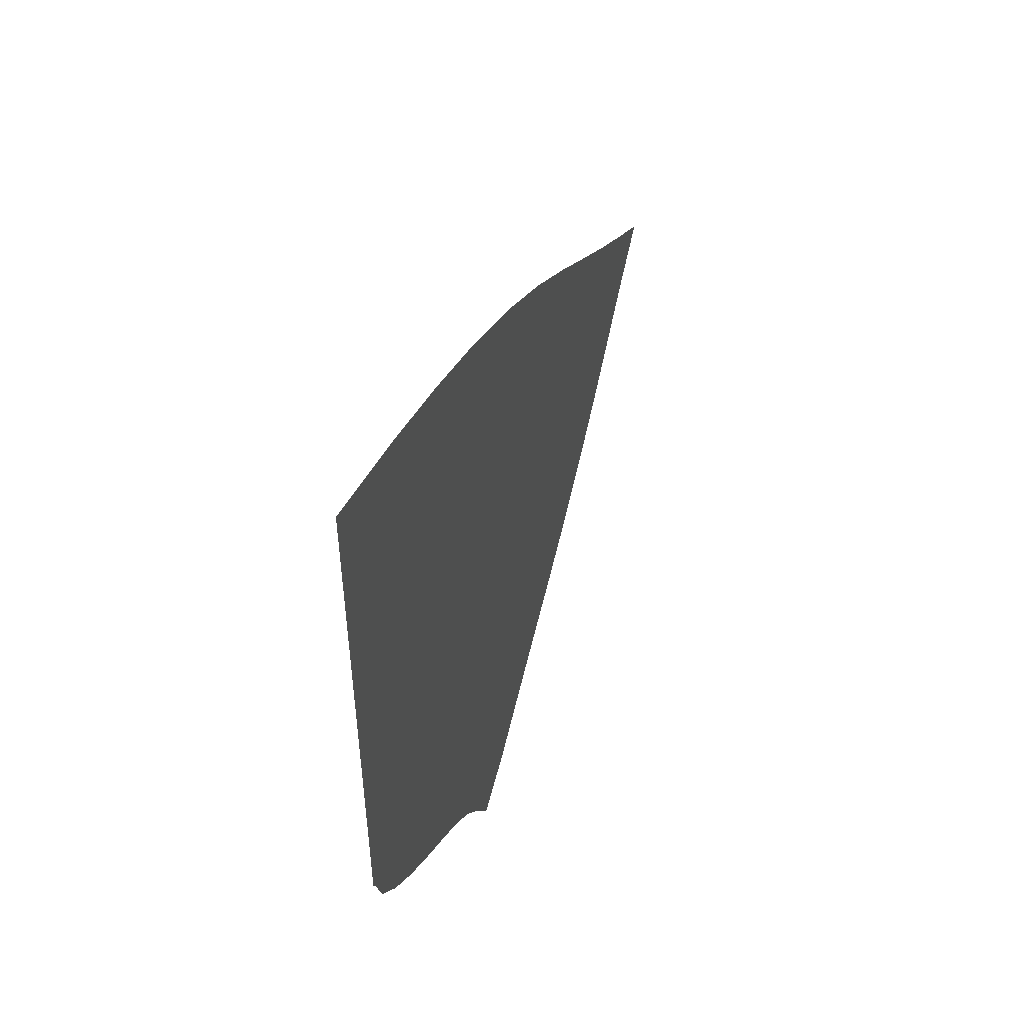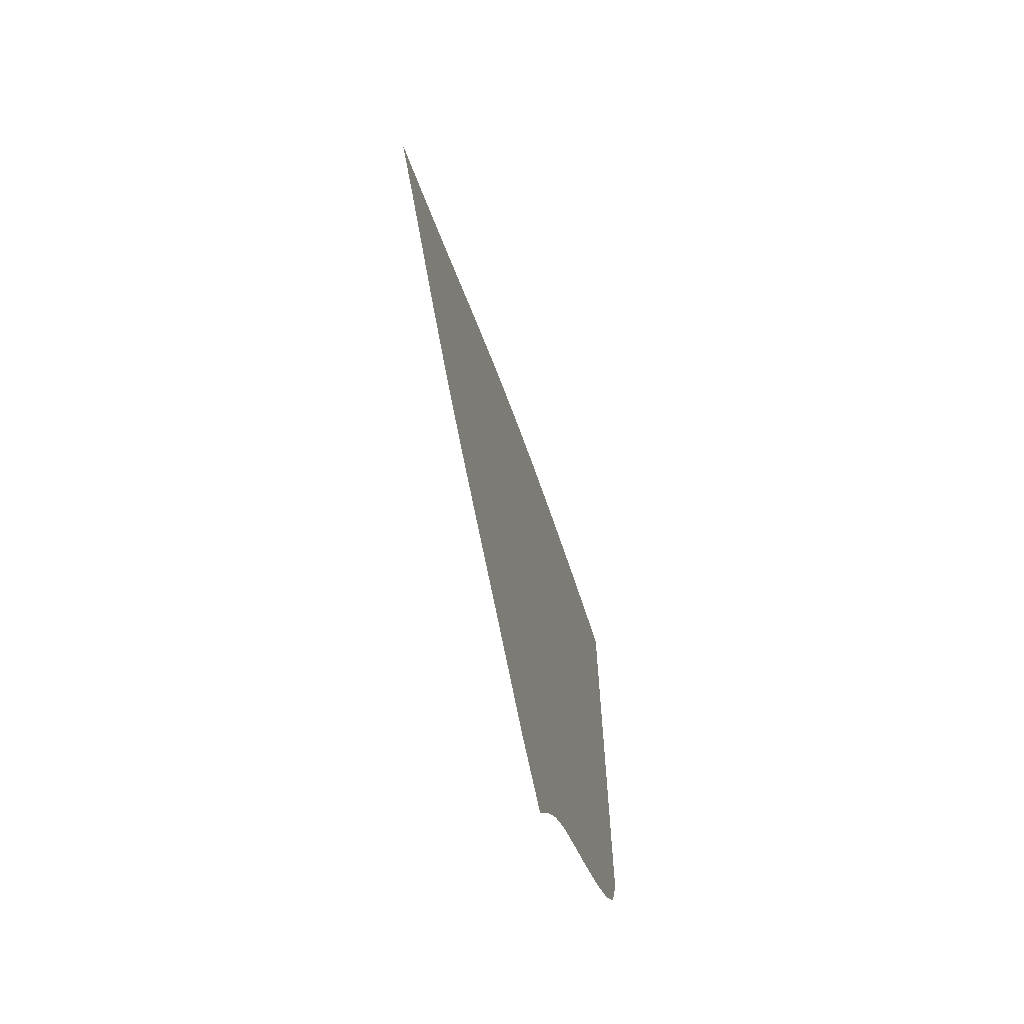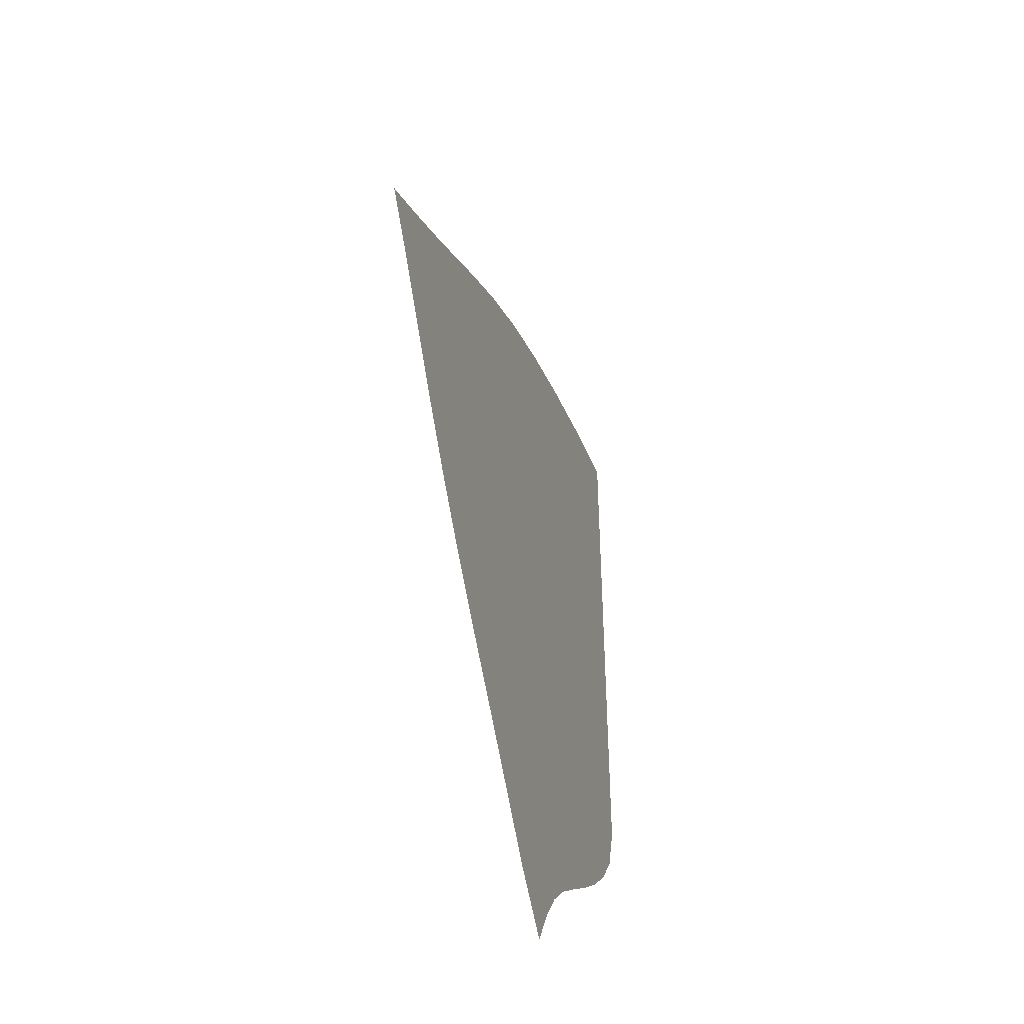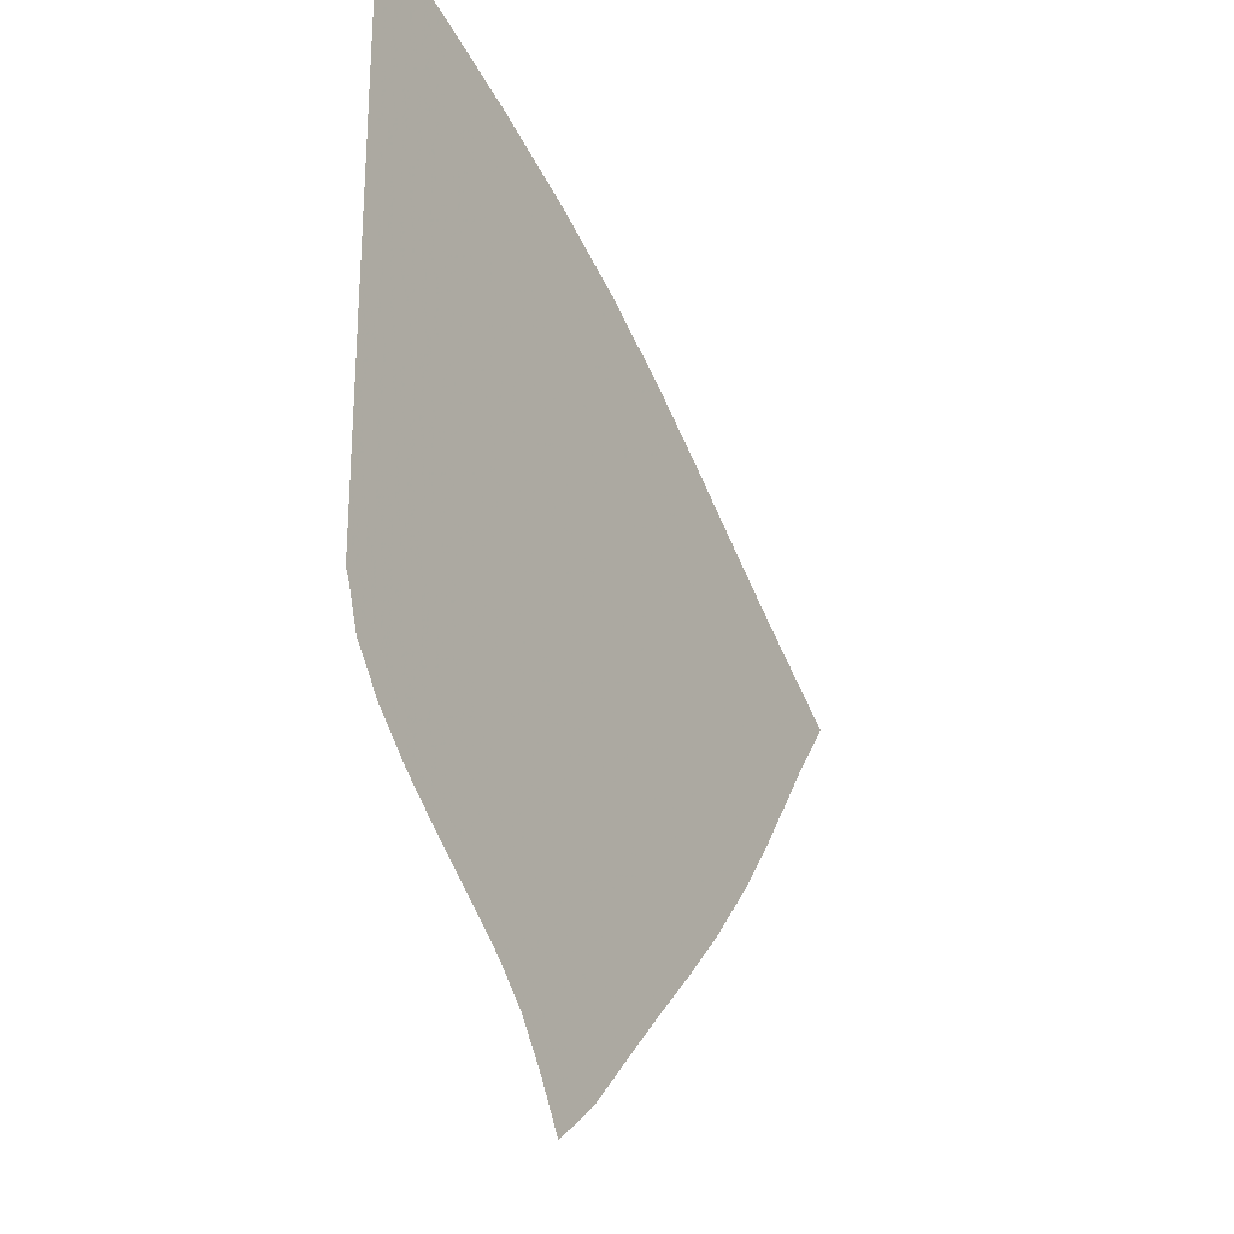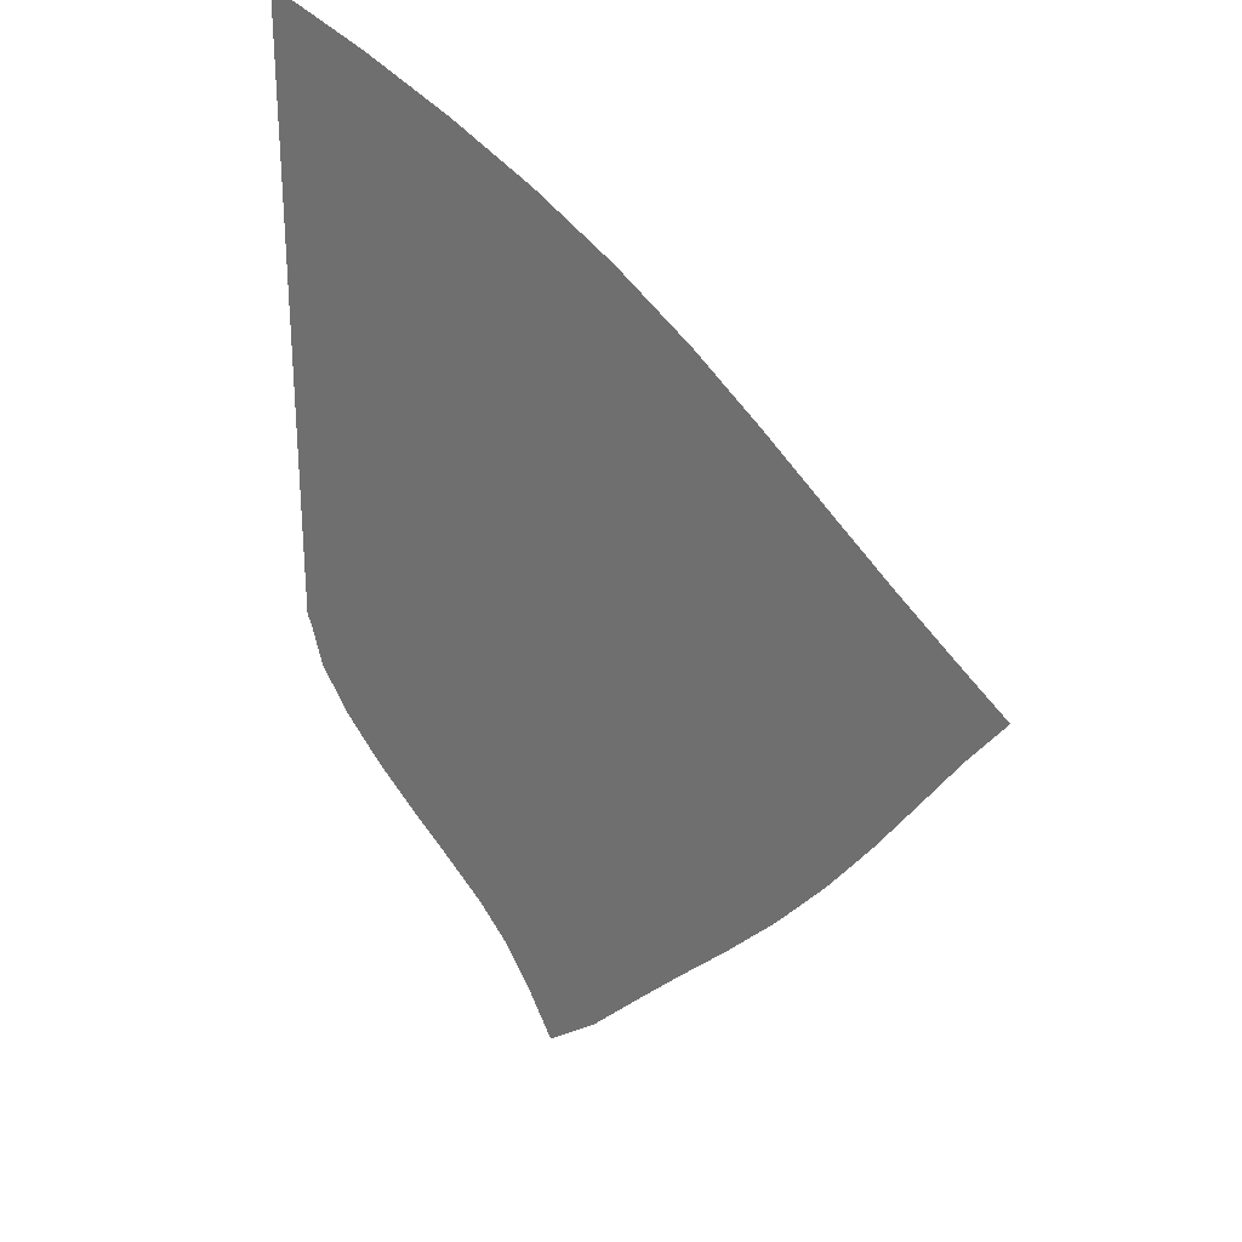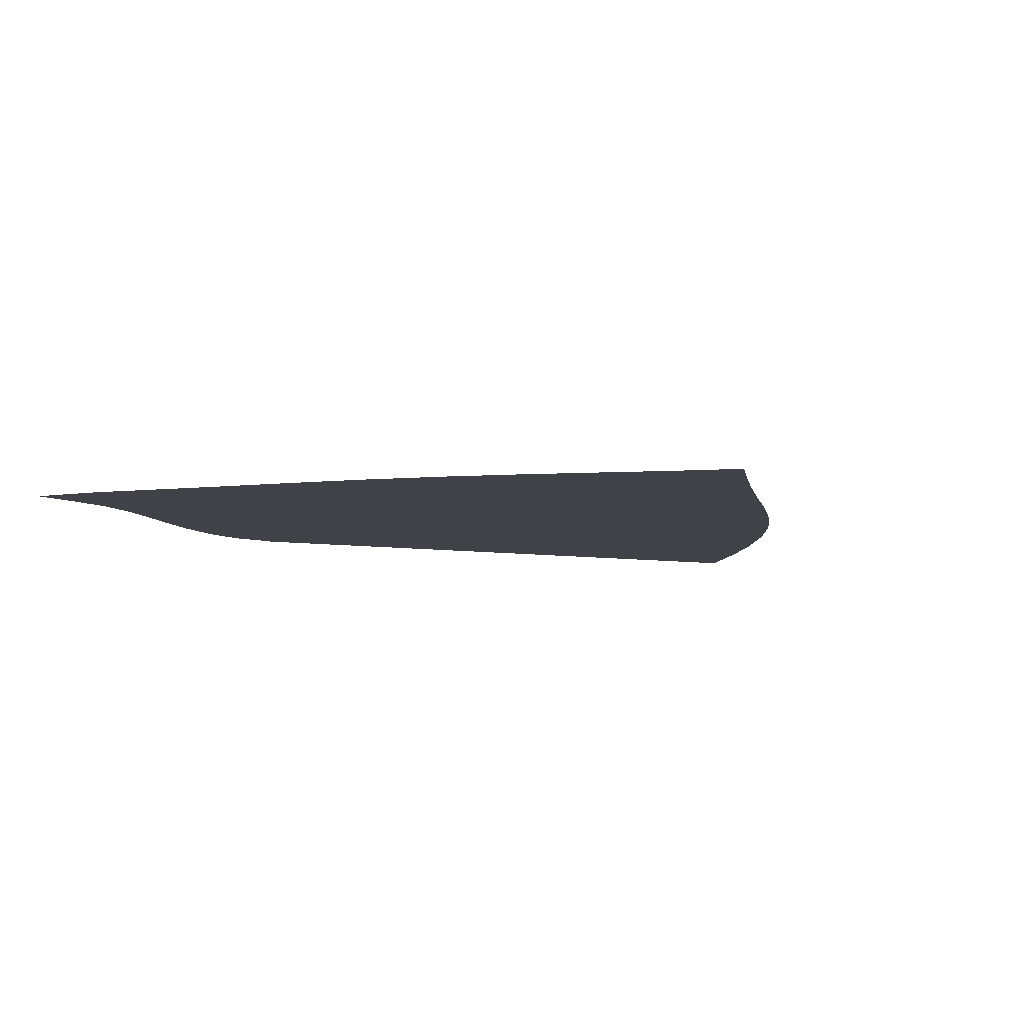
<metadata>
{"format":"obj","ext":"obj","renderer":"f3d","projection":"perspective","resolution":1024,"background":"white","views":[{"elev":53.2,"azim":-69.5,"up":"+Y"},{"elev":-68.0,"azim":106.1,"up":"+Y"},{"elev":-47.3,"azim":106.5,"up":"+Y"},{"elev":-26.5,"azim":-59.4,"up":"+Y"},{"elev":28.1,"azim":39.9,"up":"+Y"},{"elev":-6.8,"azim":64.0,"up":"+Z"}]}
</metadata>
<code>
v  0.001388  9.999  0
v  0.8908  9.702  0
v  1.691  9.393  0
v  2.442  9.058  0
v  3.152  8.685  0
v  3.812  8.274  0
v  4.416  7.846  0
v  4.968  7.431  0
v  5.482  7.052  0
v  5.964  6.711  0
v  6.418  6.4  0
v  0.001604  9.499  0
v  0.7828  9.221  0
v  1.527  8.92  0
v  2.235  8.594  0
v  2.904  8.237  0
v  3.531  7.846  0
v  4.115  7.436  0
v  4.658  7.028  0
v  5.169  6.645  0
v  5.647  6.297  0
v  6.093  5.986  0
v  0.001215  8.999  0
v  0.7084  8.725  0
v  1.392  8.432  0
v  2.049  8.116  0
v  2.674  7.772  0
v  3.267  7.4  0
v  3.828  7.006  0
v  4.359  6.607  0
v  4.86  6.218  0
v  5.33  5.857  0
v  5.771  5.538  0
v  0.000897  8.499  0
v  0.6469  8.223  0
v  1.273  7.932  0
v  1.878  7.622  0
v  2.458  7.289  0
v  3.015  6.933  0
v  3.55  6.558  0
v  4.061  6.17  0
v  4.545  5.779  0
v  5  5.403  0
v  5.428  5.064  0
v  0.000611  7.999  0
v  0.5912  7.718  0
v  1.163  7.424  0
v  1.717  7.115  0
v  2.252  6.79  0
v  2.772  6.449  0
v  3.275  6.092  0
v  3.76  5.719  0
v  4.219  5.332  0
v  4.646  4.944  0
v  5.049  4.58  0
v  0.000334  7.499  0
v  0.5373  7.214  0
v  1.056  6.914  0
v  1.558  6.604  0
v  2.047  6.284  0
v  2.527  5.954  0
v  2.997  5.614  0
v  3.449  5.259  0
v  3.874  4.883  0
v  4.266  4.491  0
v  4.633  4.107  0
v  5.2e-05  6.999  0
v  0.4828  6.713  0
v  0.9448  6.406  0
v  1.392  6.092  0
v  1.834  5.776  0
v  2.272  5.459  0
v  2.704  5.136  0
v  3.12  4.799  0
v  3.508  4.439  0
v  3.862  4.054  0
v  4.194  3.662  0
v  -0.000255  6.499  0
v  0.4245  6.219  0
v  0.8231  5.905  0
v  1.212  5.587  0
v  1.603  5.274  0
v  2.001  4.968  0
v  2.396  4.662  0
v  2.778  4.345  0
v  3.131  4.003  0
v  3.451  3.631  0
v  3.757  3.243  0
v  -0.000622  5.999  0
v  0.3555  5.739  0
v  0.6751  5.418  0
v  0.9998  5.096  0
v  1.346  4.787  0
v  1.711  4.489  0
v  2.08  4.198  0
v  2.435  3.899  0
v  2.761  3.575  0
v  3.053  3.214  0
v  3.343  2.834  0
v  -0.001208  5.5  0
v  0.2553  5.284  0
v  0.4689  4.959  0
v  0.7351  4.638  0
v  1.054  4.329  0
v  1.404  4.034  0
v  1.761  3.751  0
v  2.1  3.468  0
v  2.401  3.162  0
v  2.667  2.812  0
v  2.934  2.425  0
v  -0.001409  5  0
v  0.03274  4.934  0
v  0.1404  4.591  0
v  0.393  4.248  0
v  0.7226  3.919  0
v  1.087  3.61  0
v  1.448  3.325  0
v  1.771  3.059  0
v  2.037  2.786  0
v  2.261  2.469  0
v  2.49  2.077  0
f 1 2 13
f 1 13 12
f 2 3 14
f 2 14 13
f 3 4 15
f 3 15 14
f 4 5 16
f 4 16 15
f 5 6 17
f 5 17 16
f 6 7 18
f 6 18 17
f 7 8 19
f 7 19 18
f 8 9 20
f 8 20 19
f 9 10 21
f 9 21 20
f 10 11 22
f 10 22 21
f 12 13 24
f 12 24 23
f 13 14 25
f 13 25 24
f 14 15 26
f 14 26 25
f 15 16 27
f 15 27 26
f 16 17 28
f 16 28 27
f 17 18 29
f 17 29 28
f 18 19 30
f 18 30 29
f 19 20 31
f 19 31 30
f 20 21 32
f 20 32 31
f 21 22 33
f 21 33 32
f 23 24 35
f 23 35 34
f 24 25 36
f 24 36 35
f 25 26 37
f 25 37 36
f 26 27 38
f 26 38 37
f 27 28 39
f 27 39 38
f 28 29 40
f 28 40 39
f 29 30 41
f 29 41 40
f 30 31 42
f 30 42 41
f 31 32 43
f 31 43 42
f 32 33 44
f 32 44 43
f 34 35 46
f 34 46 45
f 35 36 47
f 35 47 46
f 36 37 48
f 36 48 47
f 37 38 49
f 37 49 48
f 38 39 50
f 38 50 49
f 39 40 51
f 39 51 50
f 40 41 52
f 40 52 51
f 41 42 53
f 41 53 52
f 42 43 54
f 42 54 53
f 43 44 55
f 43 55 54
f 45 46 57
f 45 57 56
f 46 47 58
f 46 58 57
f 47 48 59
f 47 59 58
f 48 49 60
f 48 60 59
f 49 50 61
f 49 61 60
f 50 51 62
f 50 62 61
f 51 52 63
f 51 63 62
f 52 53 64
f 52 64 63
f 53 54 65
f 53 65 64
f 54 55 66
f 54 66 65
f 56 57 68
f 56 68 67
f 57 58 69
f 57 69 68
f 58 59 70
f 58 70 69
f 59 60 71
f 59 71 70
f 60 61 72
f 60 72 71
f 61 62 73
f 61 73 72
f 62 63 74
f 62 74 73
f 63 64 75
f 63 75 74
f 64 65 76
f 64 76 75
f 65 66 77
f 65 77 76
f 67 68 79
f 67 79 78
f 68 69 80
f 68 80 79
f 69 70 81
f 69 81 80
f 70 71 82
f 70 82 81
f 71 72 83
f 71 83 82
f 72 73 84
f 72 84 83
f 73 74 85
f 73 85 84
f 74 75 86
f 74 86 85
f 75 76 87
f 75 87 86
f 76 77 88
f 76 88 87
f 78 79 90
f 78 90 89
f 79 80 91
f 79 91 90
f 80 81 92
f 80 92 91
f 81 82 93
f 81 93 92
f 82 83 94
f 82 94 93
f 83 84 95
f 83 95 94
f 84 85 96
f 84 96 95
f 85 86 97
f 85 97 96
f 86 87 98
f 86 98 97
f 87 88 99
f 87 99 98
f 89 90 101
f 89 101 100
f 90 91 102
f 90 102 101
f 91 92 103
f 91 103 102
f 92 93 104
f 92 104 103
f 93 94 105
f 93 105 104
f 94 95 106
f 94 106 105
f 95 96 107
f 95 107 106
f 96 97 108
f 96 108 107
f 97 98 109
f 97 109 108
f 98 99 110
f 98 110 109
f 100 101 112
f 100 112 111
f 101 102 113
f 101 113 112
f 102 103 114
f 102 114 113
f 103 104 115
f 103 115 114
f 104 105 116
f 104 116 115
f 105 106 117
f 105 117 116
f 106 107 118
f 106 118 117
f 107 108 119
f 107 119 118
f 108 109 120
f 108 120 119
f 109 110 121
f 109 121 120

</code>
